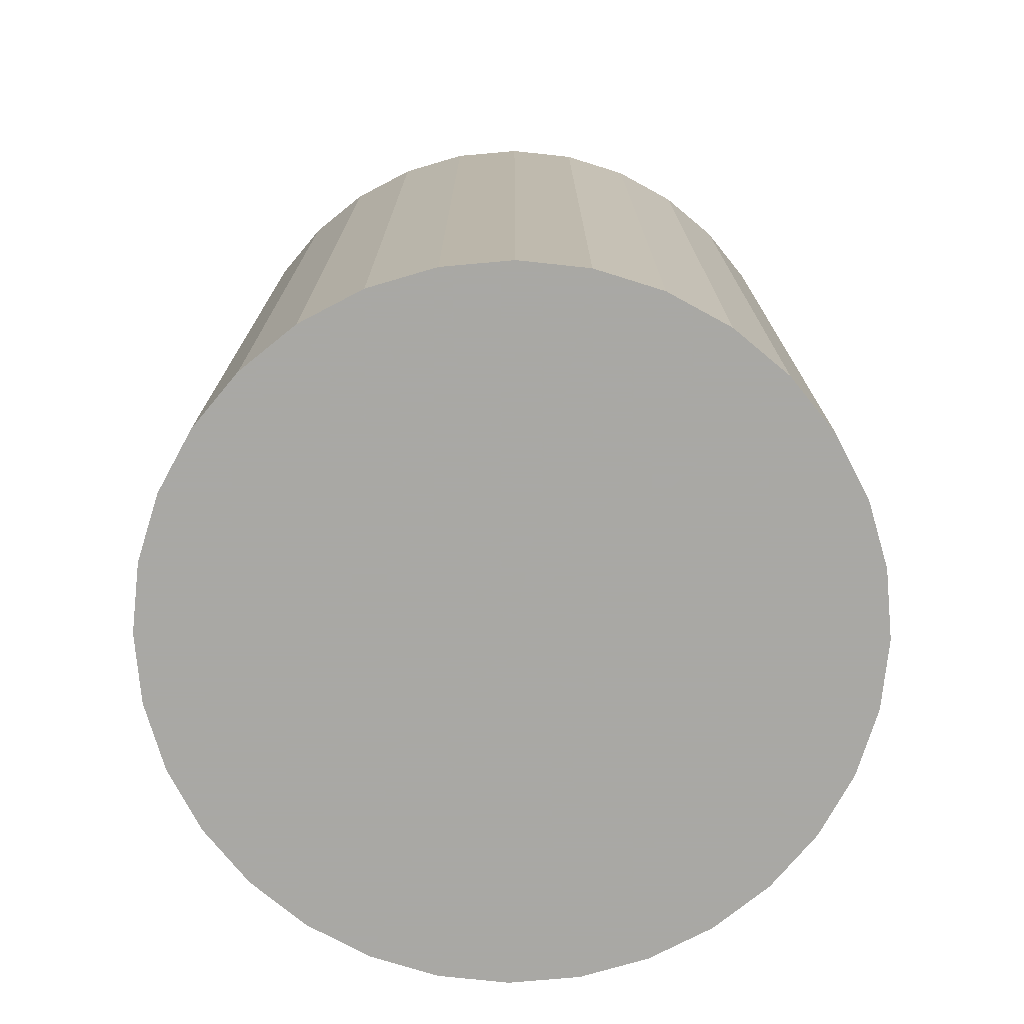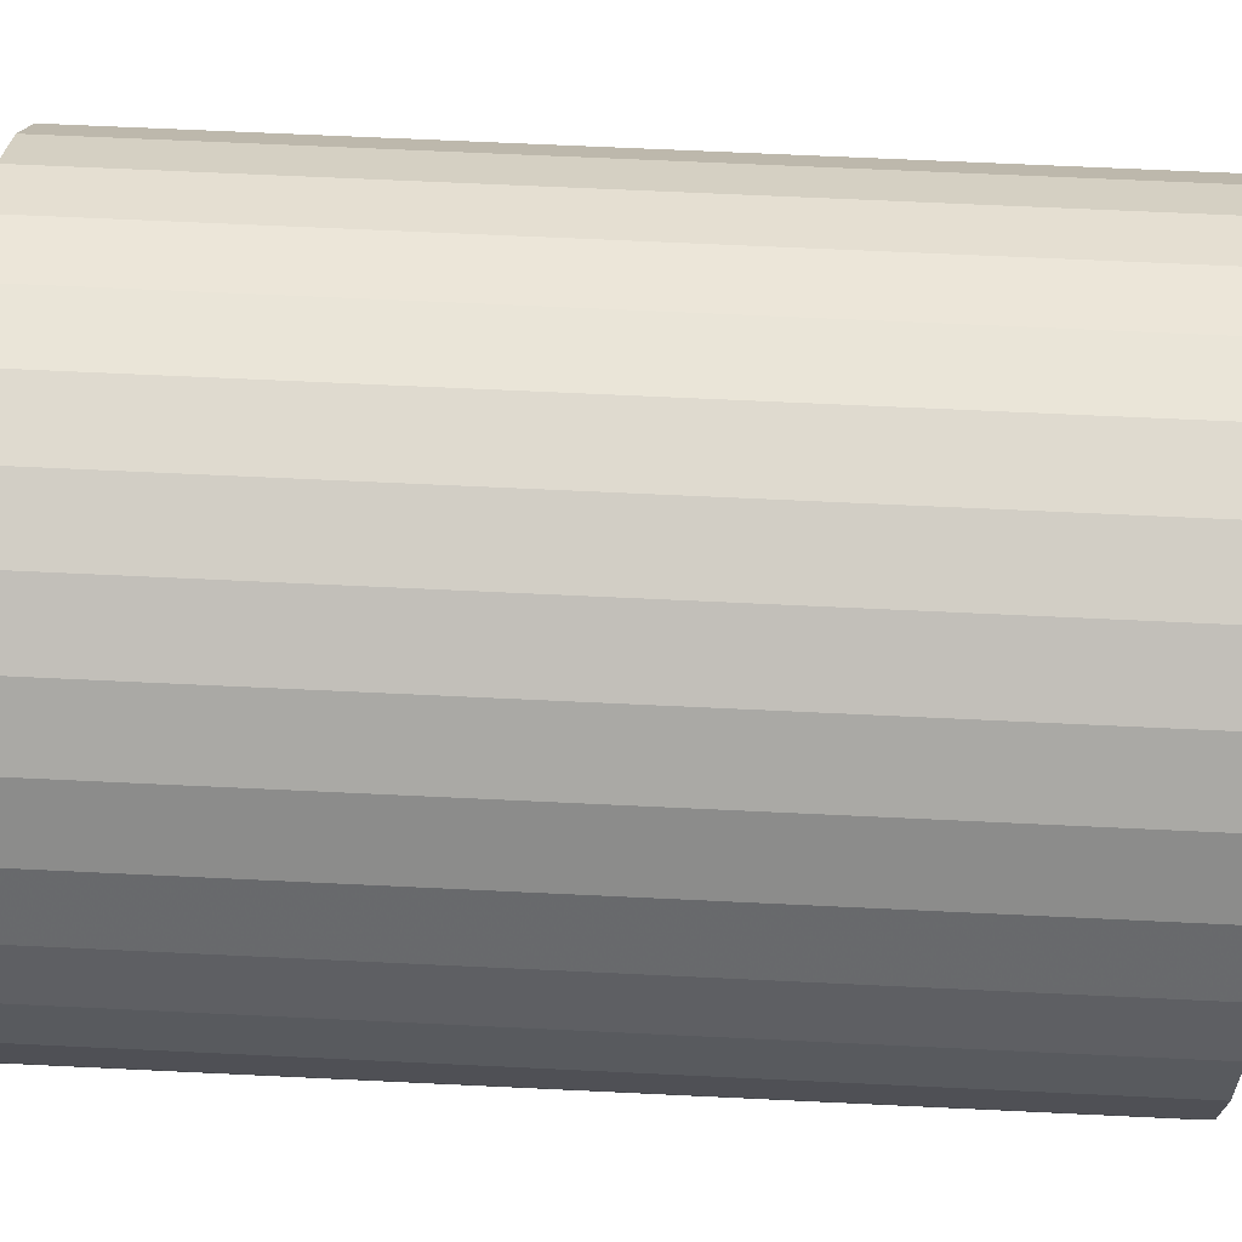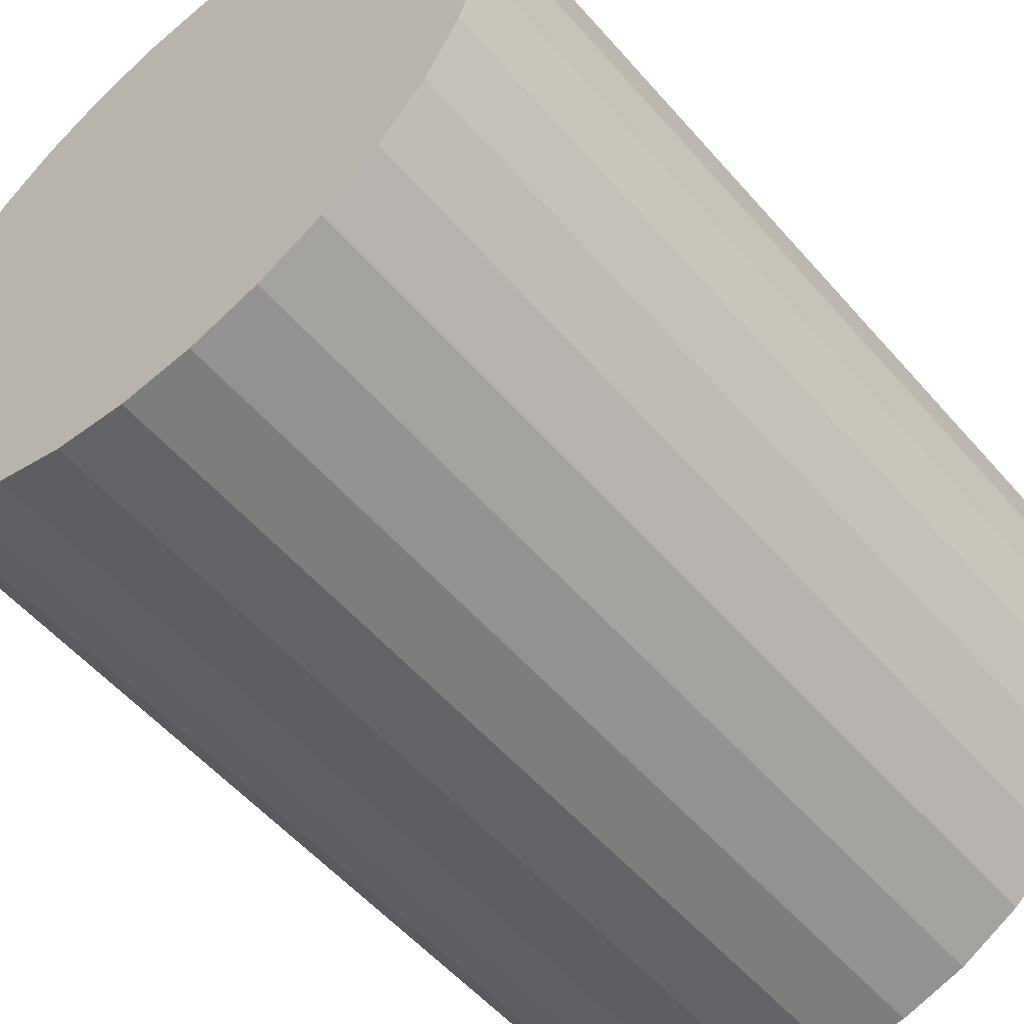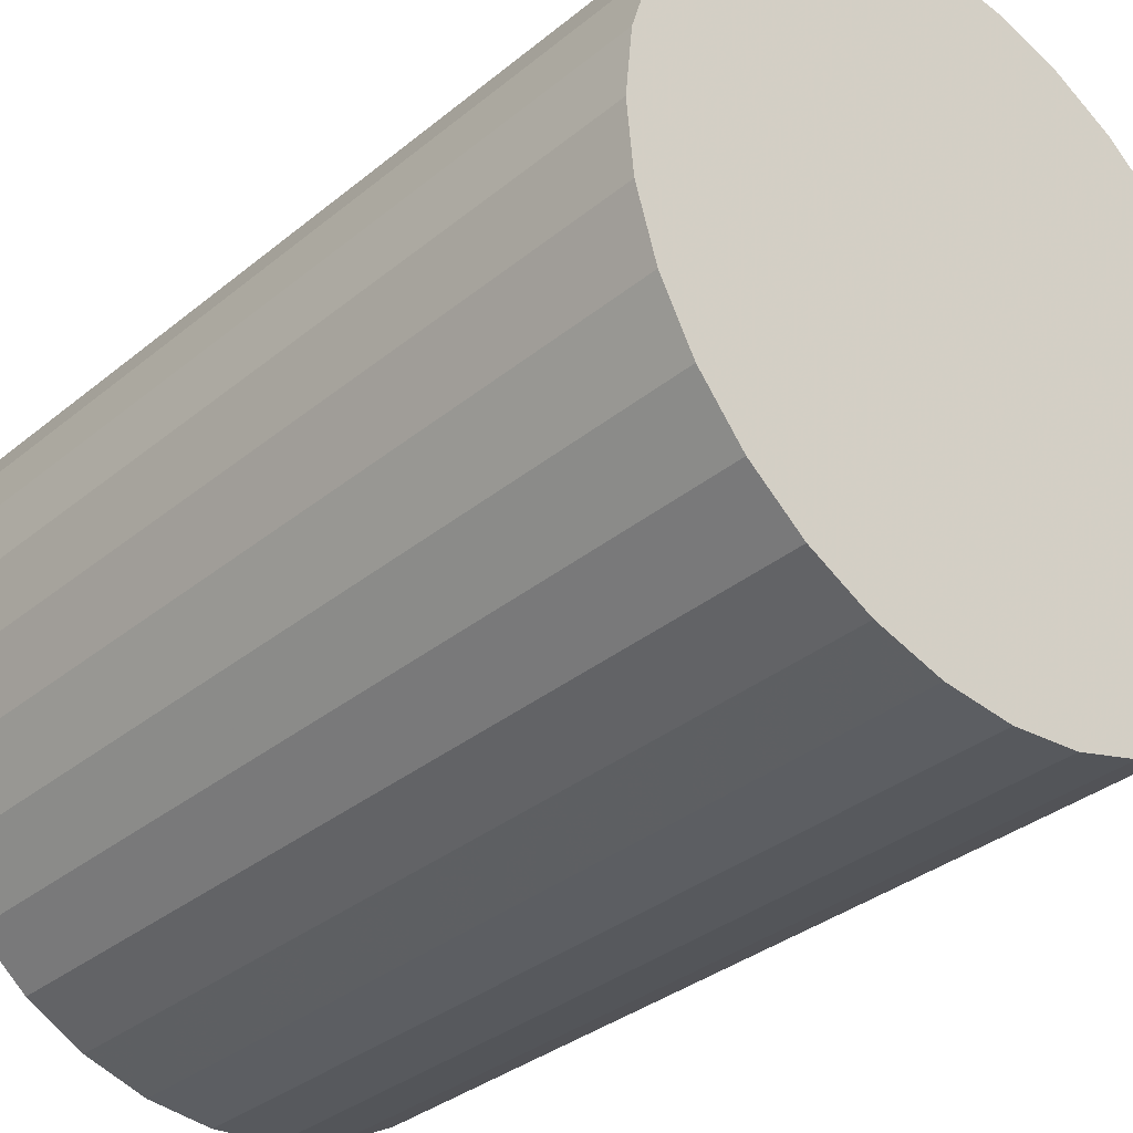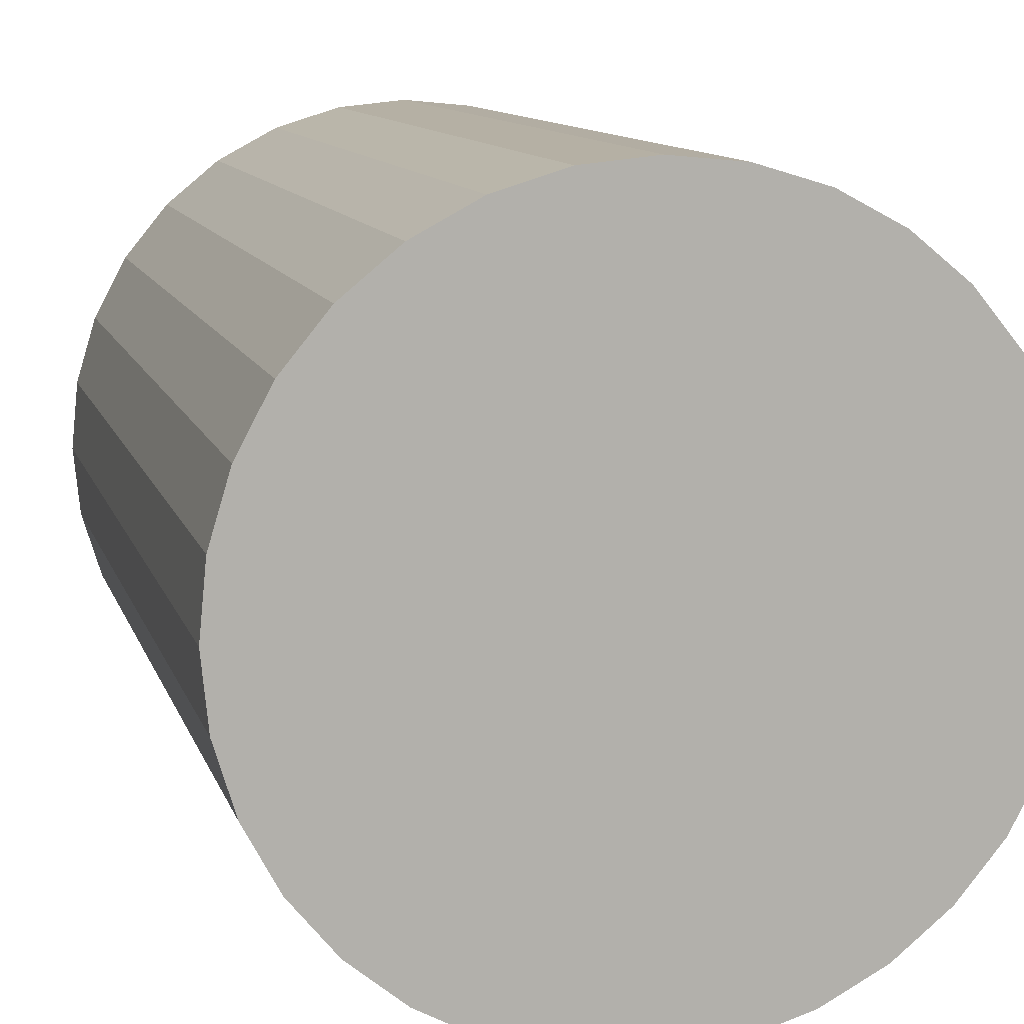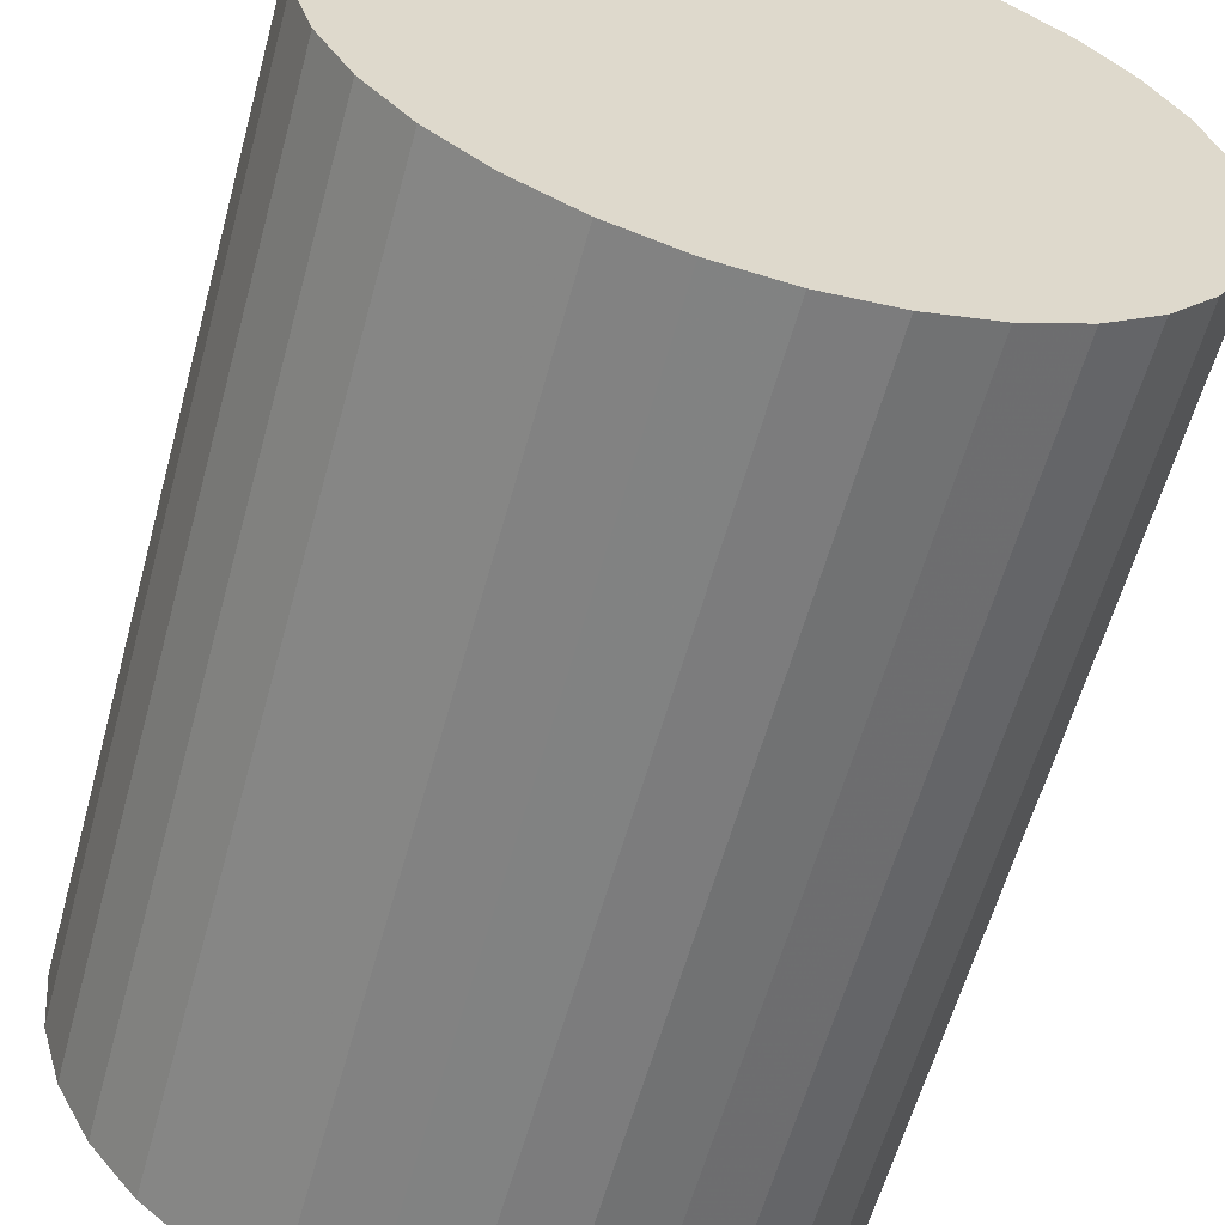
<metadata>
{"format":"obj","ext":"obj","renderer":"f3d","projection":"perspective","resolution":1024,"background":"white","views":[{"elev":-75.0,"azim":22.0,"up":"+Z"},{"elev":65.0,"azim":-87.2,"up":"+Y"},{"elev":-55.2,"azim":-139.8,"up":"+Y"},{"elev":-33.9,"azim":-42.2,"up":"+Y"},{"elev":10.9,"azim":165.5,"up":"+Y"},{"elev":-59.9,"azim":164.7,"up":"+Y"}]}
</metadata>
<code>
v 0 0 -0.03039
v 0.0239 0 -0.03039
v 0.0239 0 0.03039
v 0 0 0.03039
v 0.02344 0.004662 -0.03039
v 0.02344 0.004662 0.03039
v 0.02208 0.009146 -0.03039
v 0.02208 0.009146 0.03039
v 0.01987 0.01328 -0.03039
v 0.01987 0.01328 0.03039
v 0.0169 0.0169 -0.03039
v 0.0169 0.0169 0.03039
v 0.01328 0.01987 -0.03039
v 0.01328 0.01987 0.03039
v 0.009146 0.02208 -0.03039
v 0.009146 0.02208 0.03039
v 0.004662 0.02344 -0.03039
v 0.004662 0.02344 0.03039
v 0 0.0239 -0.03039
v 0 0.0239 0.03039
v -0.004662 0.02344 -0.03039
v -0.004662 0.02344 0.03039
v -0.009146 0.02208 -0.03039
v -0.009146 0.02208 0.03039
v -0.01328 0.01987 -0.03039
v -0.01328 0.01987 0.03039
v -0.0169 0.0169 -0.03039
v -0.0169 0.0169 0.03039
v -0.01987 0.01328 -0.03039
v -0.01987 0.01328 0.03039
v -0.02208 0.009146 -0.03039
v -0.02208 0.009146 0.03039
v -0.02344 0.004662 -0.03039
v -0.02344 0.004662 0.03039
v -0.0239 0 -0.03039
v -0.0239 0 0.03039
v -0.02344 -0.004662 -0.03039
v -0.02344 -0.004662 0.03039
v -0.02208 -0.009146 -0.03039
v -0.02208 -0.009146 0.03039
v -0.01987 -0.01328 -0.03039
v -0.01987 -0.01328 0.03039
v -0.0169 -0.0169 -0.03039
v -0.0169 -0.0169 0.03039
v -0.01328 -0.01987 -0.03039
v -0.01328 -0.01987 0.03039
v -0.009146 -0.02208 -0.03039
v -0.009146 -0.02208 0.03039
v -0.004662 -0.02344 -0.03039
v -0.004662 -0.02344 0.03039
v -0 -0.0239 -0.03039
v -0 -0.0239 0.03039
v 0.004662 -0.02344 -0.03039
v 0.004662 -0.02344 0.03039
v 0.009146 -0.02208 -0.03039
v 0.009146 -0.02208 0.03039
v 0.01328 -0.01987 -0.03039
v 0.01328 -0.01987 0.03039
v 0.0169 -0.0169 -0.03039
v 0.0169 -0.0169 0.03039
v 0.01987 -0.01328 -0.03039
v 0.01987 -0.01328 0.03039
v 0.02208 -0.009146 -0.03039
v 0.02208 -0.009146 0.03039
v 0.02344 -0.004662 -0.03039
v 0.02344 -0.004662 0.03039
f 2 1 5
f 2 5 3
f 3 5 6
f 3 6 4
f 5 1 7
f 5 7 6
f 6 7 8
f 6 8 4
f 7 1 9
f 7 9 8
f 8 9 10
f 8 10 4
f 9 1 11
f 9 11 10
f 10 11 12
f 10 12 4
f 11 1 13
f 11 13 12
f 12 13 14
f 12 14 4
f 13 1 15
f 13 15 14
f 14 15 16
f 14 16 4
f 15 1 17
f 15 17 16
f 16 17 18
f 16 18 4
f 17 1 19
f 17 19 18
f 18 19 20
f 18 20 4
f 19 1 21
f 19 21 20
f 20 21 22
f 20 22 4
f 21 1 23
f 21 23 22
f 22 23 24
f 22 24 4
f 23 1 25
f 23 25 24
f 24 25 26
f 24 26 4
f 25 1 27
f 25 27 26
f 26 27 28
f 26 28 4
f 27 1 29
f 27 29 28
f 28 29 30
f 28 30 4
f 29 1 31
f 29 31 30
f 30 31 32
f 30 32 4
f 31 1 33
f 31 33 32
f 32 33 34
f 32 34 4
f 33 1 35
f 33 35 34
f 34 35 36
f 34 36 4
f 35 1 37
f 35 37 36
f 36 37 38
f 36 38 4
f 37 1 39
f 37 39 38
f 38 39 40
f 38 40 4
f 39 1 41
f 39 41 40
f 40 41 42
f 40 42 4
f 41 1 43
f 41 43 42
f 42 43 44
f 42 44 4
f 43 1 45
f 43 45 44
f 44 45 46
f 44 46 4
f 45 1 47
f 45 47 46
f 46 47 48
f 46 48 4
f 47 1 49
f 47 49 48
f 48 49 50
f 48 50 4
f 49 1 51
f 49 51 50
f 50 51 52
f 50 52 4
f 51 1 53
f 51 53 52
f 52 53 54
f 52 54 4
f 53 1 55
f 53 55 54
f 54 55 56
f 54 56 4
f 55 1 57
f 55 57 56
f 56 57 58
f 56 58 4
f 57 1 59
f 57 59 58
f 58 59 60
f 58 60 4
f 59 1 61
f 59 61 60
f 60 61 62
f 60 62 4
f 61 1 63
f 61 63 62
f 62 63 64
f 62 64 4
f 63 1 65
f 63 65 64
f 64 65 66
f 64 66 4
f 65 1 2
f 65 2 66
f 66 2 3
f 66 3 4

</code>
